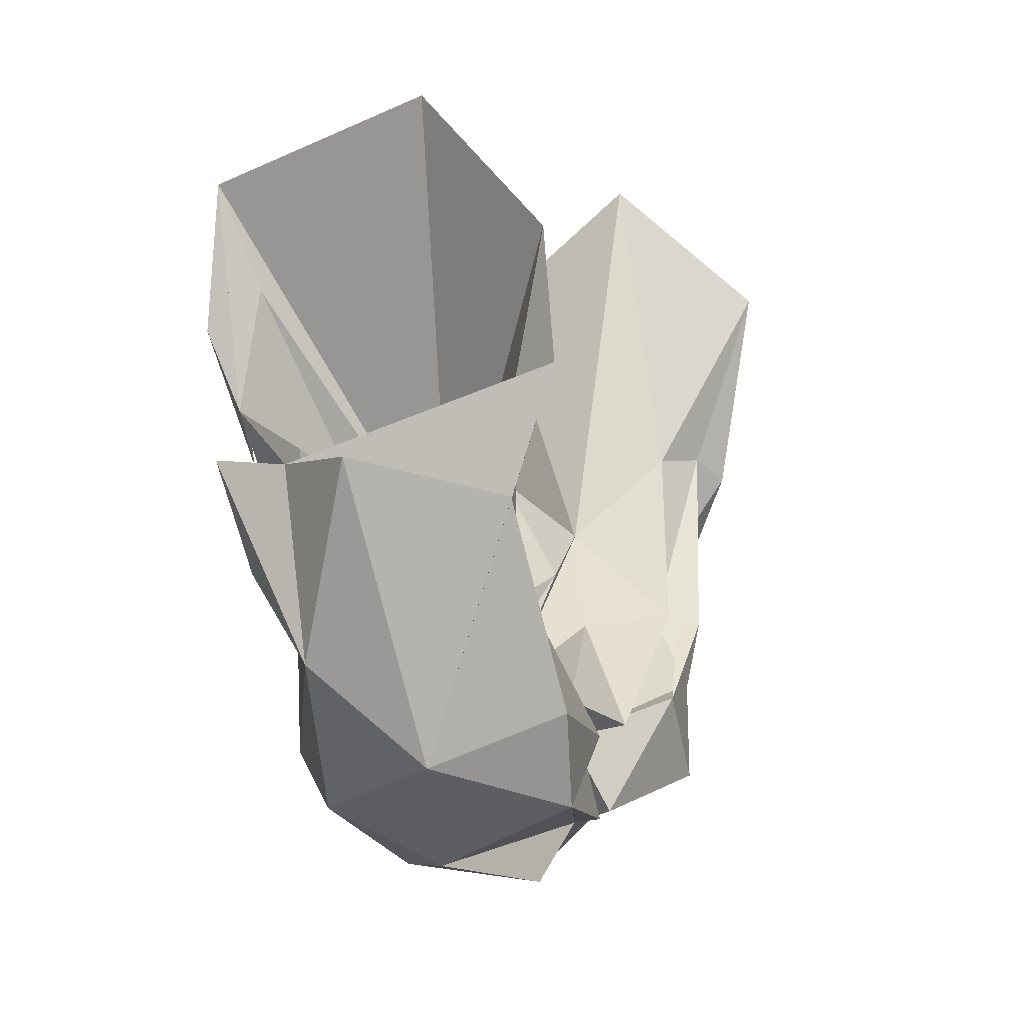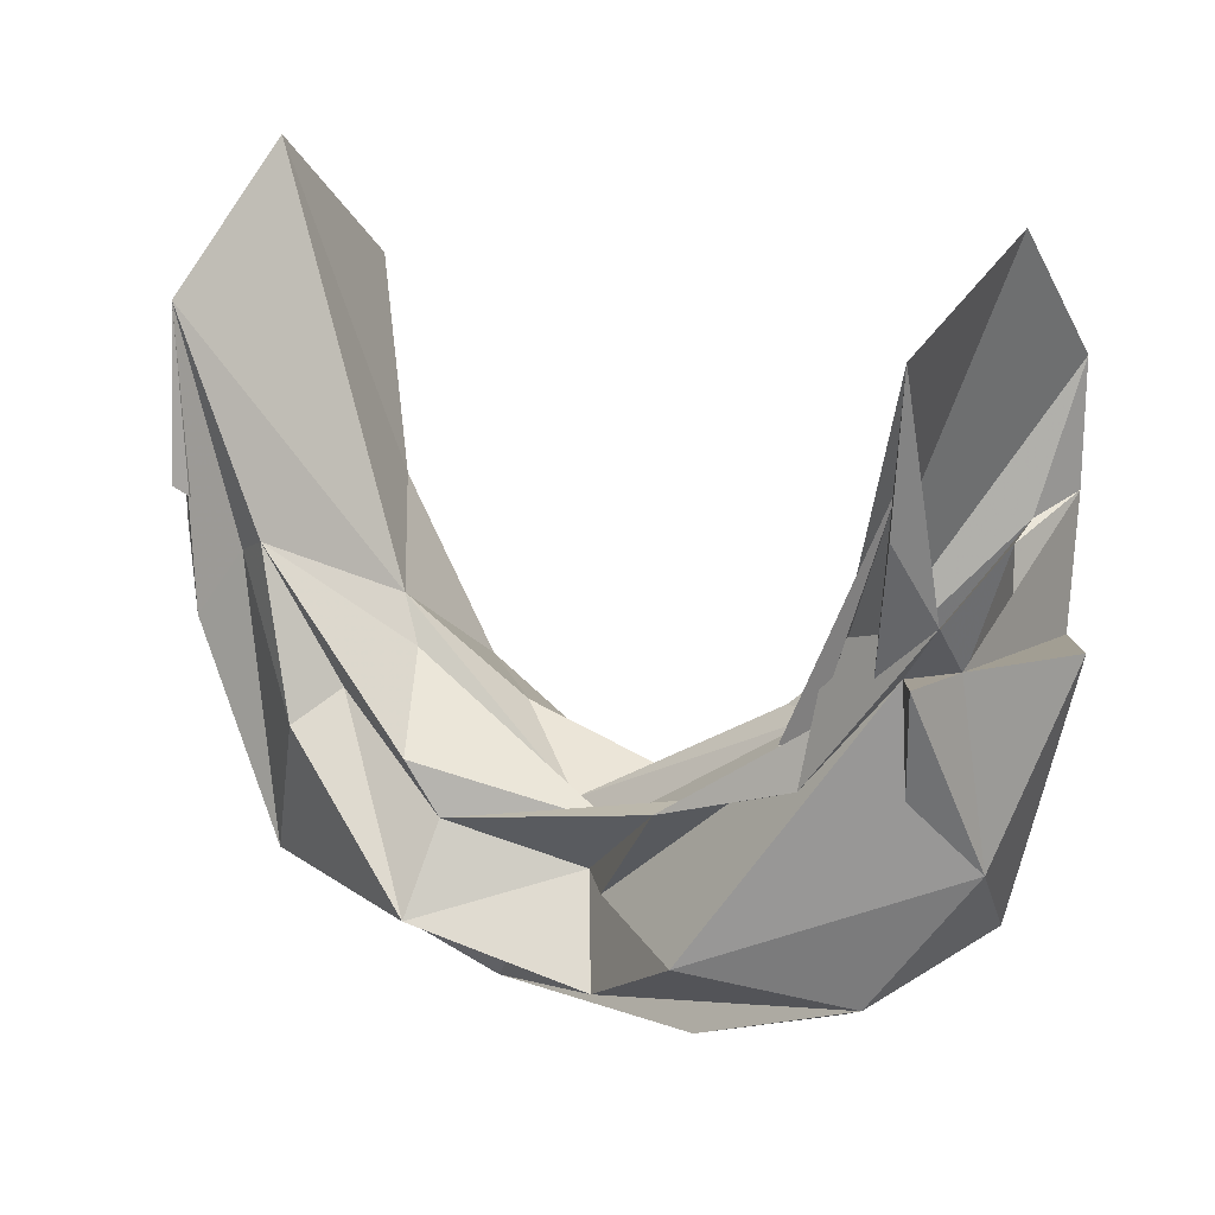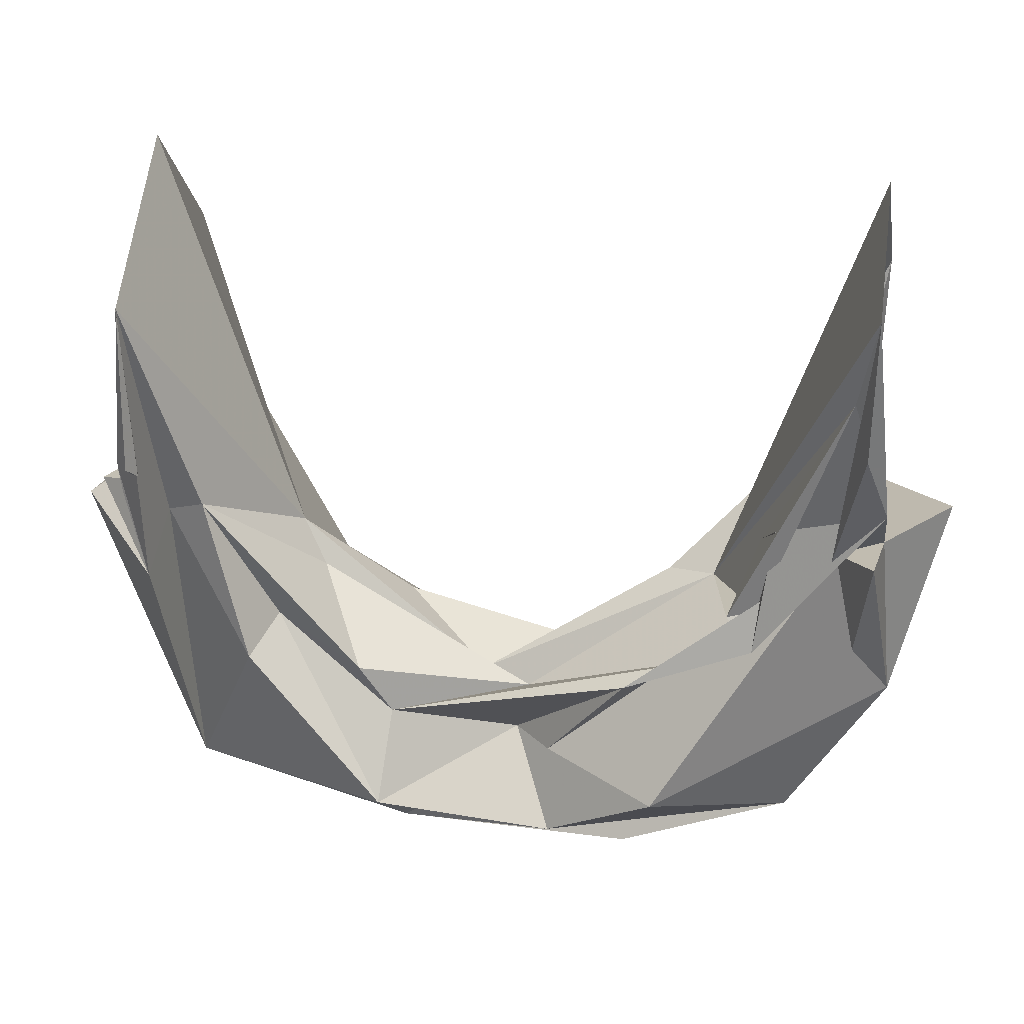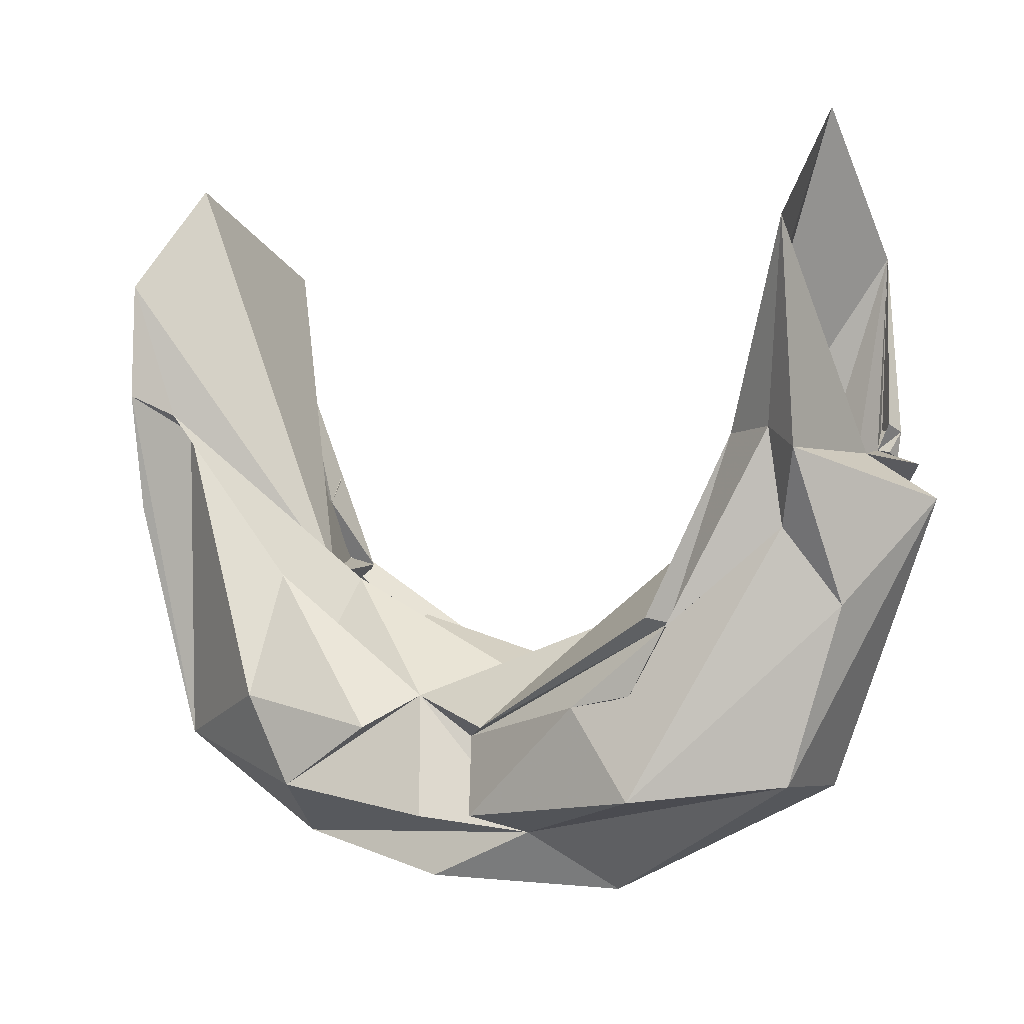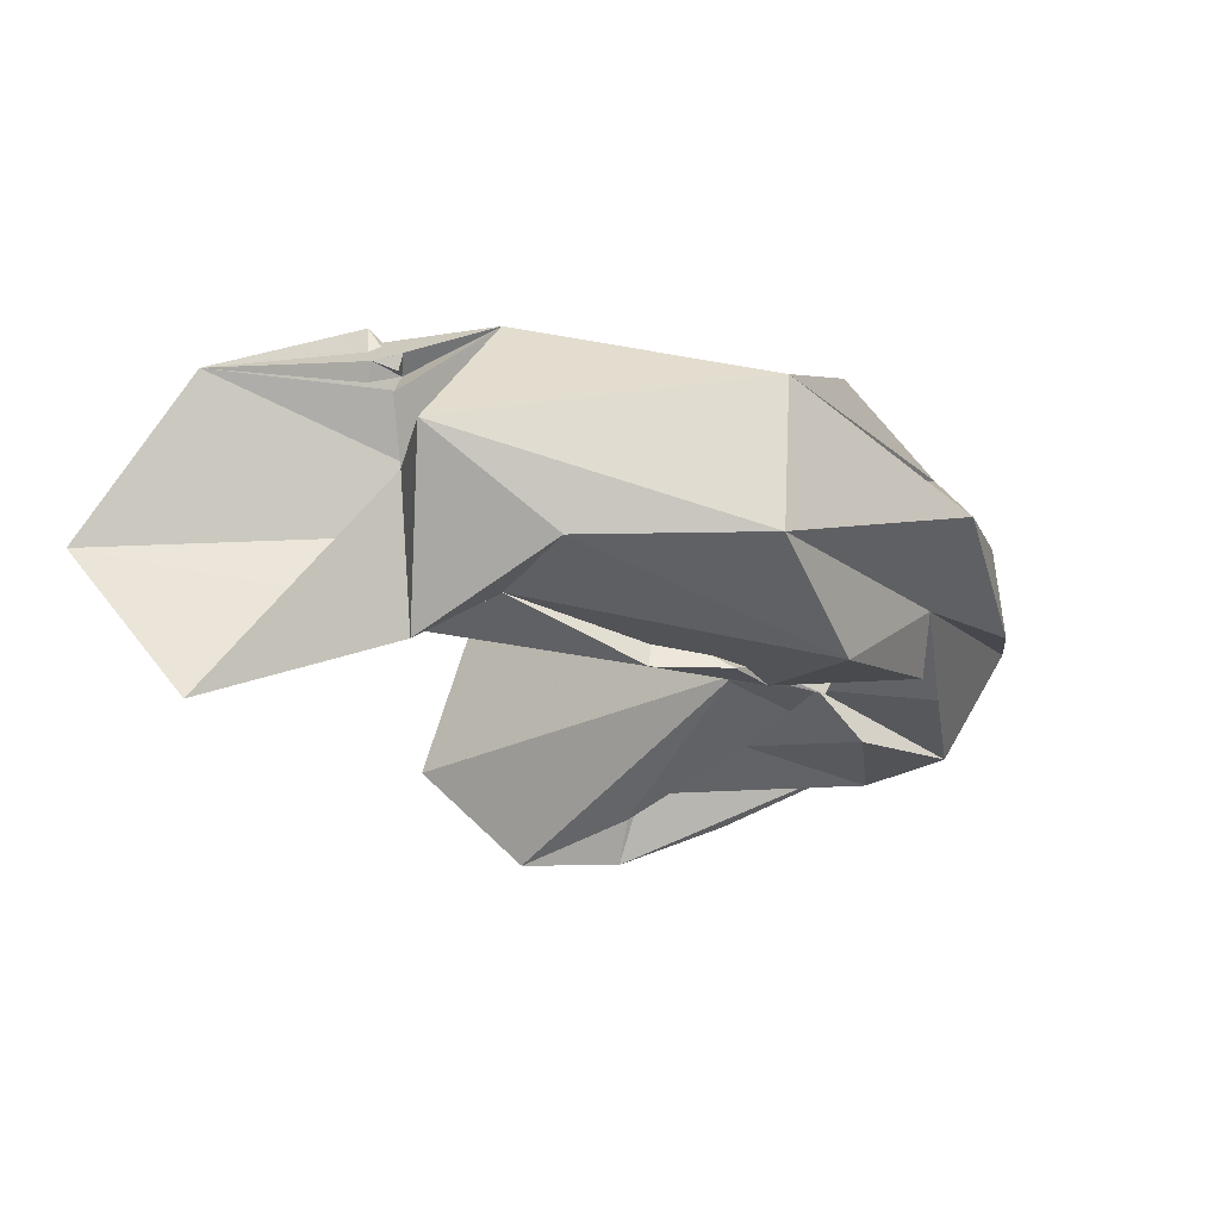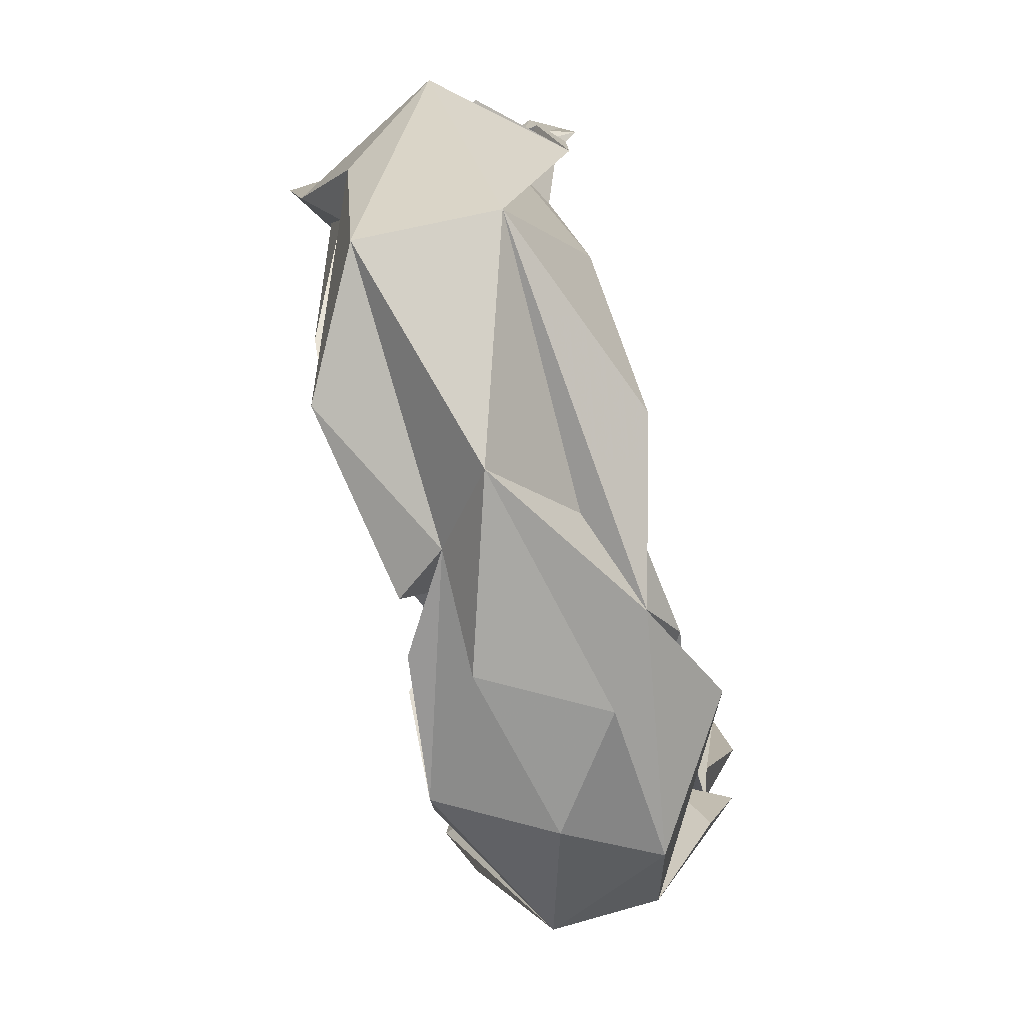
<metadata>
{"format":"obj","ext":"obj","renderer":"f3d","projection":"perspective","resolution":1024,"background":"white","views":[{"elev":-0.8,"azim":109.5,"up":"+Y"},{"elev":18.1,"azim":33.5,"up":"+Y"},{"elev":26.2,"azim":9.8,"up":"+Y"},{"elev":-3.7,"azim":-151.5,"up":"+Y"},{"elev":-18.2,"azim":-69.7,"up":"+Z"},{"elev":-78.4,"azim":-75.9,"up":"+Y"}]}
</metadata>
<code>
v -0.9021 1.135 -0.2525
v -2.196 1.12 -1.584
v 1.962 4.522 -0.2533
v 2.075 2.98 -0.7091
v 2.467 3.002 -1.217
v 2.078 3.269 -0.4427
v 0.1237 0.8813 -0.5136
v 0.3961 1.429 -1.95
v -2.367 3.305 -0.2377
v -2.399 3 -1.98
v -1.635 2.015 -2.012
v 1.821 3.297 -1.77
v 1.587 1.091 -0.7477
v -2.528 2.138 -1.585
v -2.471 3.248 -0.5974
v -1.6 2.188 -0.682
v 1.971 3.497 -2.195
v 1.802 2.912 -0.6432
v -0.9104 2.024 -1.446
v -0.8653 1.633 -0.5489
v 0.7965 1.321 -0.2091
v 0.939 1.073 -1.954
v -2.162 1.092 -0.7505
v 1.996 4.204 -2.143
v -0.07689 1.626 -1.013
v -2.512 3.204 -0.4998
v 1.363 2.535 -0.558
v -1.903 3.122 -1.68
v 1.955 4.935 -1.448
v -2.235 2.577 -1.738
v -1.998 2.988 -0.5052
v 1.444 3.063 -0.5728
v -1.71 2.046 -0.3475
v 0.5993 2.05 -0.355
v -2.477 3.047 -0.464
v -2.299 2.577 -0.3127
v 2.031 2.799 -1.984
v -0.1295 1.398 -0.88
v -2.376 4.296 -0.3144
v 1.195 0.745 -1.269
v -1.394 2.346 -1.08
v -1.038 1.562 -1.995
v -1.393 1.03 -2.012
v 1.184 1.618 -2.007
v 0.05747 0.9015 -1.845
v -1.407 1.63 -1.996
v -0.1528 1.374 -1.584
v 1.946 3.722 -0.1795
v -0.9292 0.4568 -1.155
v -2.416 4.254 -2.17
v -0.4976 0.8031 -1.505
v 0.1544 0.5215 -1.496
v 1.047 2.393 -1.263
v 1.976 1.37 -1.49
v -2.902 2.757 -1.026
v 0.5688 0.653 -0.8133
v 2.162 1.914 -0.8699
v -2.512 3.026 -1.116
v 1.935 2.39 -0.4493
v -2.201 3.136 -1.85
v -0.4666 1.009 -0.7399
v -2.719 2.98 -0.7899
v -2.458 3.08 -0.5525
v 1.146 2.368 -1.701
v 2.025 3.009 -0.2739
v -2.255 2.87 -0.6468
v -2.381 3.097 -0.5497
v 1.782 2.987 -0.3885
v -1.055 1.944 -0.496
v -2.322 3.238 -0.3155
v -0.2638 0.912 -1.808
v 0.1037 1.397 -0.6397
v 0.8646 1.949 -1.612
v 1.184 2.477 -0.5618
v 1.353 2.887 -0.8215
v 1.347 2.301 -0.4683
v -1.444 2.076 -1.857
v -0.377 1.435 -1.875
v 0.7635 2.351 -1.386
v -0.3754 1.67 -1.109
v -2.367 5.05 -1.241
v -1.545 2.606 -1.171
v 1.841 3.392 -1.928
v -1.539 2.046 -1.737
v 0.1471 1.619 -1.688
v 1.855 3.946 -0.4585
f 30 14 10
f 71 43 42
f 84 46 11
f 85 22 45
f 43 71 51
f 49 61 23
f 54 44 12
f 51 40 52
f 4 6 18
f 32 6 75
f 60 10 50
f 31 33 16
f 22 85 8
f 77 19 78
f 58 62 67
f 35 36 26
f 51 22 40
f 74 75 86
f 39 31 82
f 60 11 30
f 67 62 36
f 22 44 54
f 53 79 80
f 28 84 60
f 85 64 8
f 39 82 81
f 81 82 28
f 8 44 22
f 22 54 40
f 57 18 21
f 49 7 61
f 23 33 66
f 43 2 14
f 39 66 31
f 18 6 76
f 57 59 18
f 25 76 53
f 54 37 5
f 4 57 5
f 10 60 30
f 20 38 34
f 77 84 28
f 11 42 30
f 80 19 82
f 47 71 42
f 67 63 26
f 15 26 39
f 76 75 74
f 53 3 29
f 76 32 75
f 10 58 50
f 63 35 26
f 6 3 86
f 11 46 42
f 59 65 18
f 21 18 72
f 46 47 42
f 31 66 33
f 83 53 24
f 76 6 32
f 77 28 82
f 54 13 40
f 6 68 3
f 67 36 35
f 57 21 13
f 30 43 14
f 12 83 17
f 65 4 18
f 53 83 79
f 80 79 85
f 20 76 25
f 51 52 49
f 78 84 77
f 56 40 13
f 23 2 49
f 27 86 53
f 34 76 20
f 9 39 70
f 86 3 53
f 67 26 15
f 55 2 23
f 37 17 4
f 9 70 67
f 67 70 39
f 56 13 49
f 26 36 39
f 62 58 36
f 75 6 86
f 63 67 35
f 72 18 34
f 18 76 34
f 24 17 83
f 39 36 66
f 72 34 38
f 74 86 27
f 73 64 85
f 69 20 25
f 69 25 41
f 64 83 12
f 84 47 46
f 81 28 50
f 84 11 60
f 39 9 15
f 67 15 9
f 48 3 68
f 77 82 19
f 48 68 6
f 85 79 73
f 1 33 23
f 16 33 1
f 2 55 14
f 23 36 55
f 42 43 30
f 71 47 51
f 53 80 25
f 64 44 8
f 24 53 29
f 47 78 85
f 36 58 55
f 49 2 51
f 43 51 2
f 49 13 7
f 21 7 13
f 13 54 57
f 5 57 54
f 50 28 60
f 47 84 78
f 27 53 74
f 45 22 51
f 73 79 64
f 83 64 79
f 74 53 76
f 44 64 12
f 82 41 80
f 25 80 41
f 16 1 20
f 23 66 36
f 14 55 10
f 58 10 55
f 4 5 37
f 4 65 57
f 59 57 65
f 20 1 38
f 7 38 1
f 82 31 41
f 69 41 31
f 12 17 54
f 37 54 17
f 78 19 85
f 80 85 19
f 40 56 52
f 49 52 56
f 47 85 51
f 45 51 85
f 7 21 38
f 72 38 21
f 61 7 23
f 1 23 7
f 20 69 16
f 31 16 69

</code>
